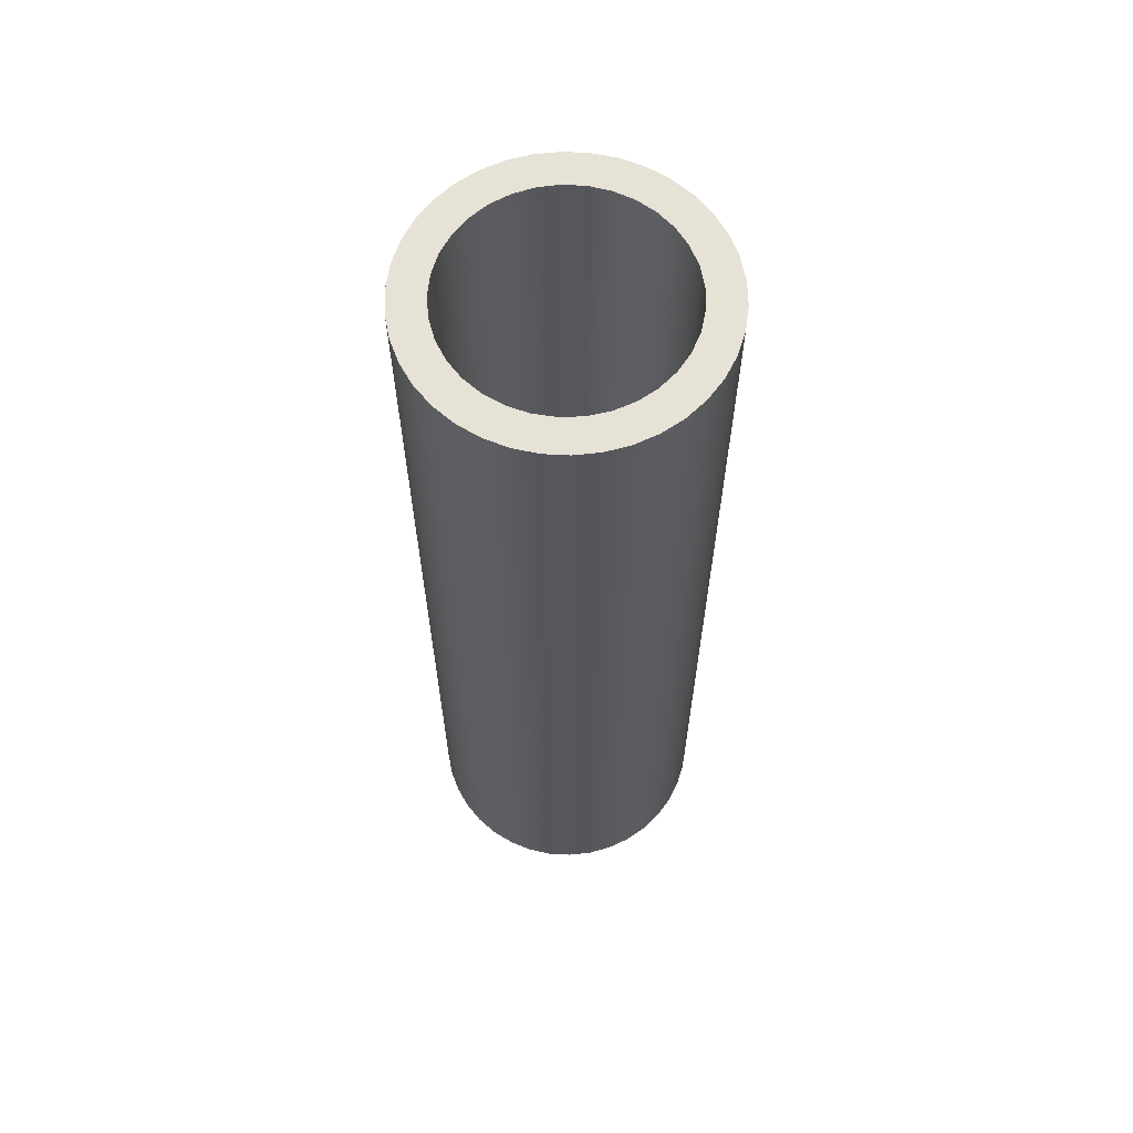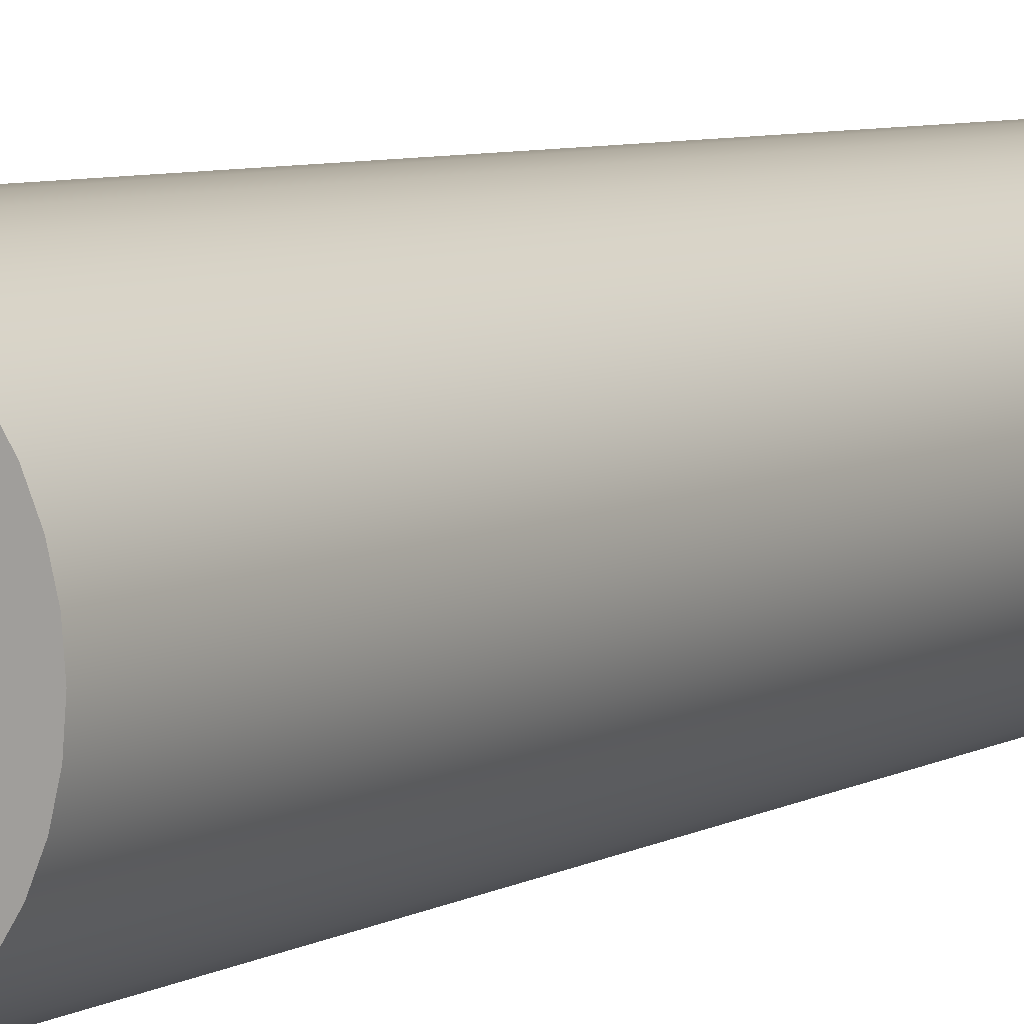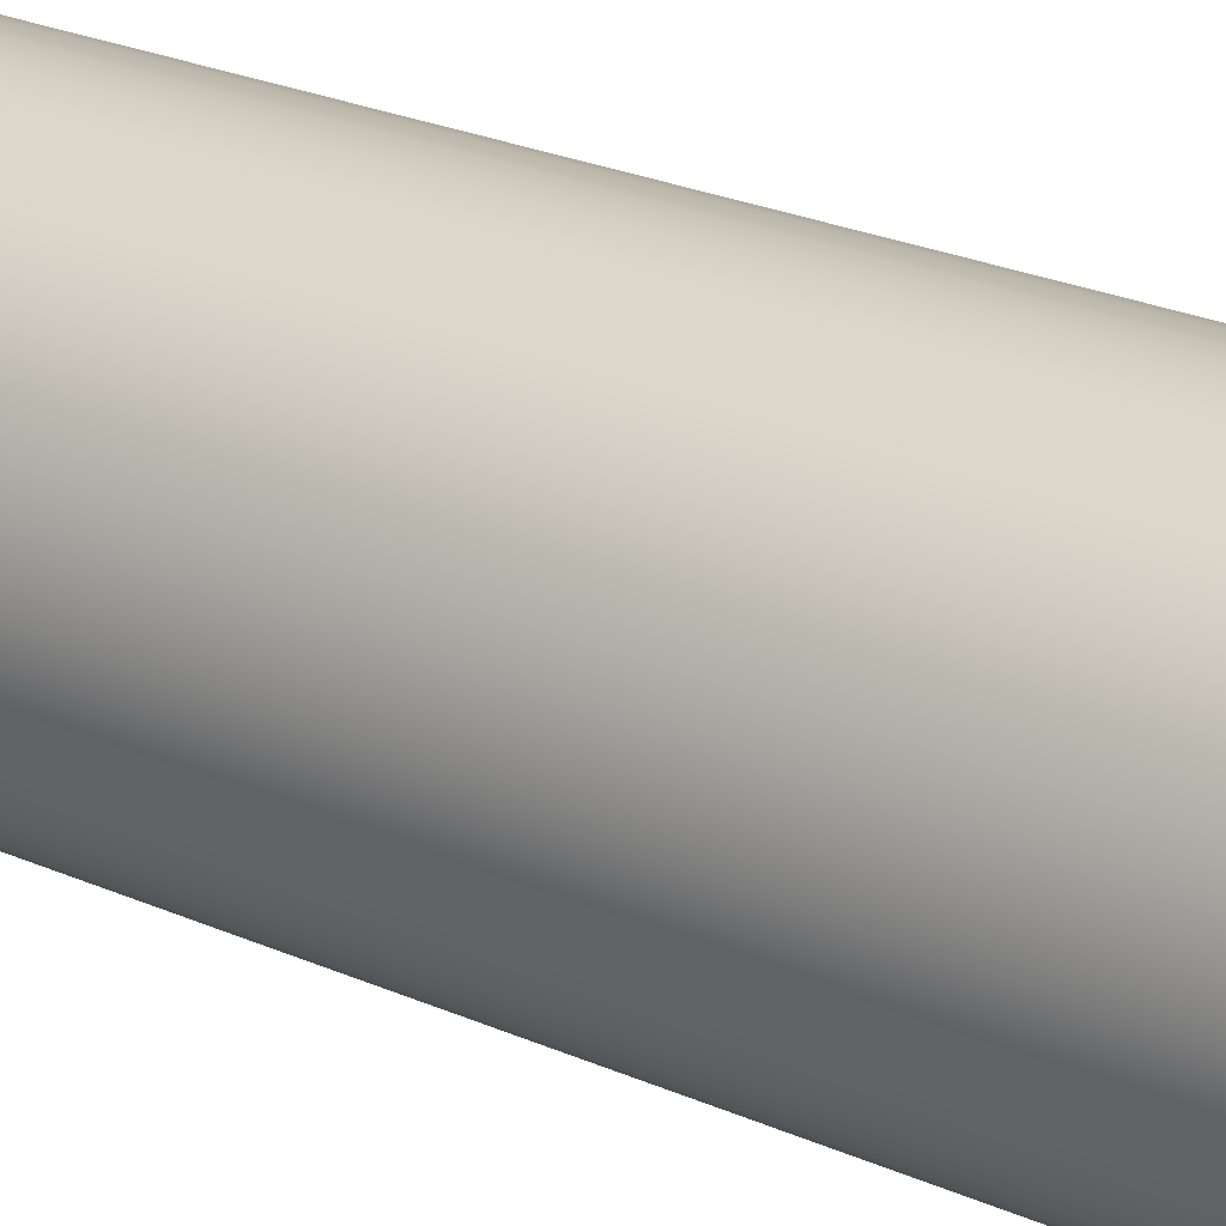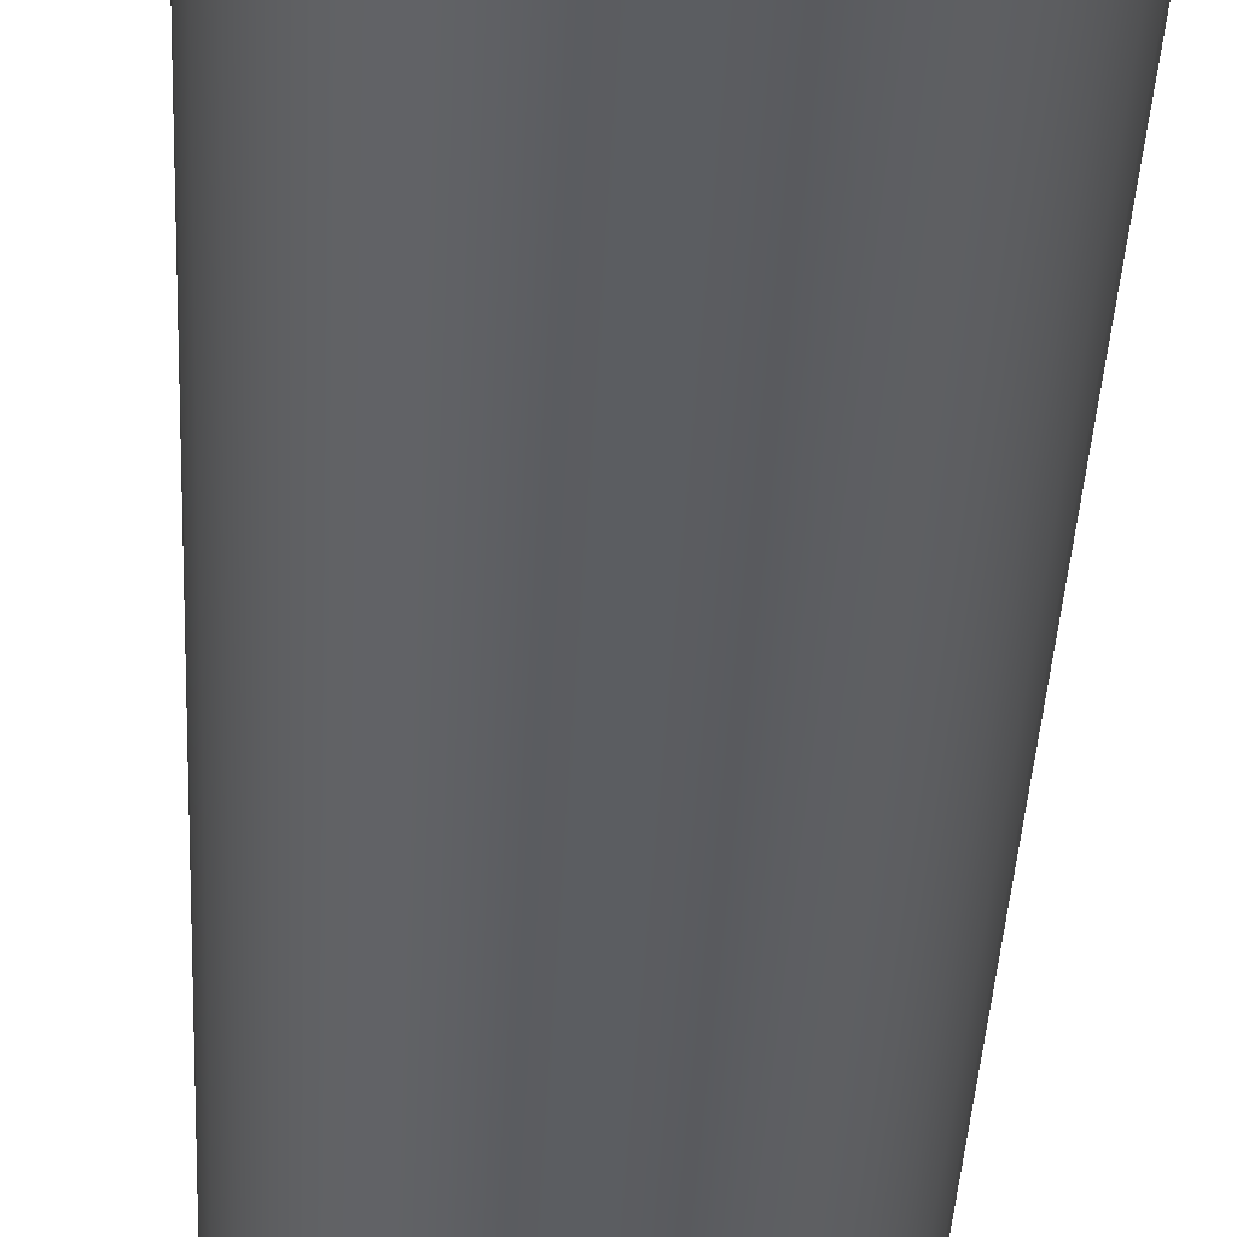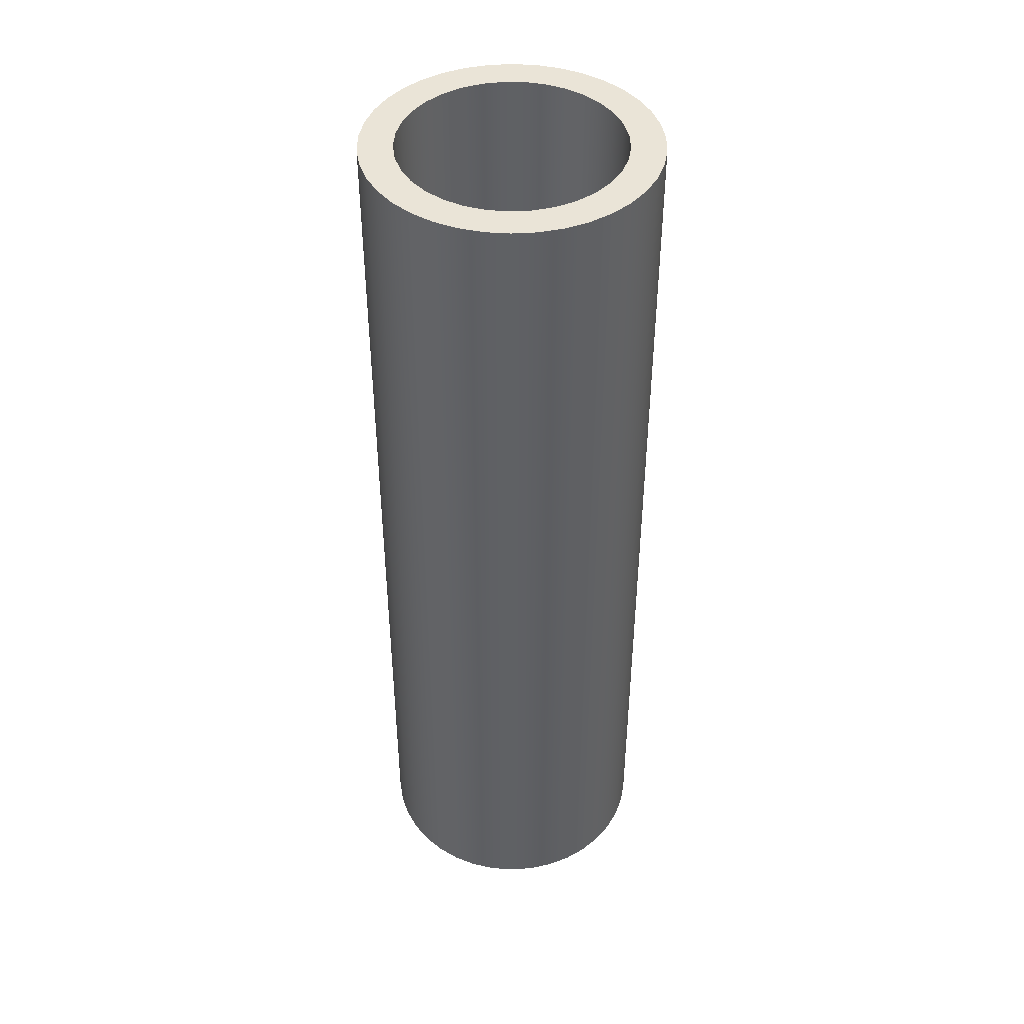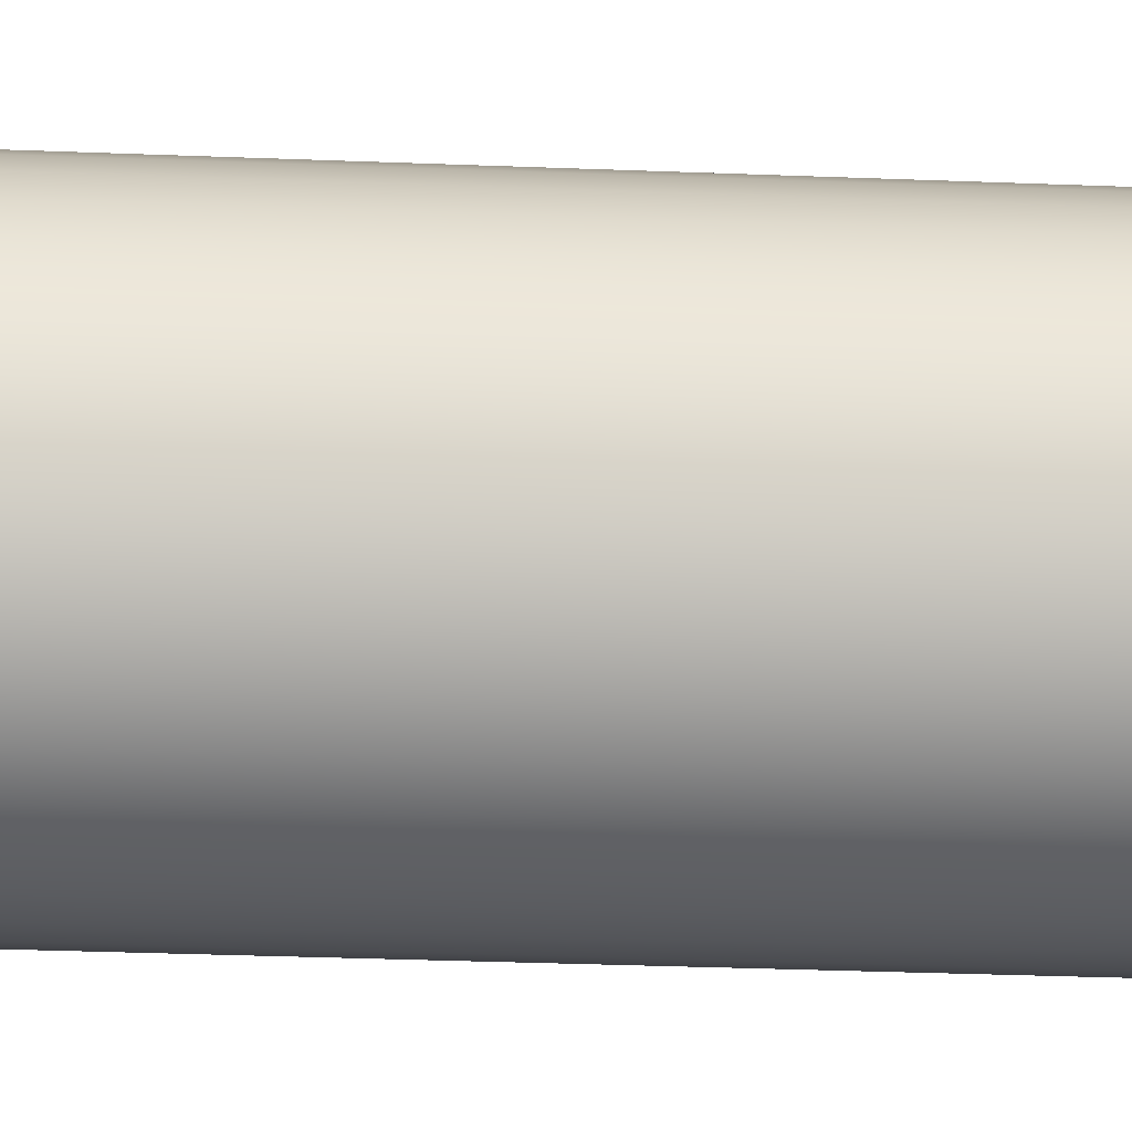
<metadata>
{"format":"obj","ext":"obj","renderer":"f3d","projection":"perspective","resolution":1024,"background":"white","views":[{"elev":63.3,"azim":164.3,"up":"+Y"},{"elev":6.5,"azim":-147.1,"up":"+Z"},{"elev":23.6,"azim":127.2,"up":"+Z"},{"elev":-36.0,"azim":177.4,"up":"+Z"},{"elev":43.8,"azim":-23.4,"up":"+Y"},{"elev":-29.5,"azim":86.6,"up":"+Z"}]}
</metadata>
<code>
v -0.9585 8.222 1.174e-16
v -0.9412 8.222 -0.1814
v -0.8898 8.222 -0.3562
v -0.8063 8.222 -0.5182
v -0.6937 8.222 -0.6614
v -0.556 8.222 -0.7808
v -0.3982 8.222 -0.8719
v -0.226 8.222 -0.9315
v -0.04561 8.222 -0.9574
v 0.1364 8.222 -0.9487
v 0.3135 8.222 -0.9058
v 0.4793 8.222 -0.8301
v 0.6277 8.222 -0.7244
v 0.7534 8.222 -0.5925
v 0.8519 8.222 -0.4392
v 0.9197 8.222 -0.27
v 0.9542 8.222 -0.09111
v 0.9542 8.222 0.09111
v 0.9197 8.222 0.27
v 0.8519 8.222 0.4392
v 0.7534 8.222 0.5925
v 0.6277 8.222 0.7244
v 0.4793 8.222 0.8301
v 0.3135 8.222 0.9058
v 0.1364 8.222 0.9487
v -0.04561 8.222 0.9574
v -0.226 8.222 0.9315
v -0.3982 8.222 0.8719
v -0.556 8.222 0.7808
v -0.6937 8.222 0.6614
v -0.8063 8.222 0.5182
v -0.8898 8.222 0.3562
v -0.9412 8.222 0.1814
v -1.25 8.222 1.531e-16
v -1.233 8.222 0.2057
v -1.182 8.222 0.4059
v -1.099 8.222 0.5949
v -0.9864 8.222 0.7678
v -0.8466 8.222 0.9197
v -0.6837 8.222 1.046
v -0.5021 8.222 1.145
v -0.3069 8.222 1.212
v -0.1032 8.222 1.246
v 0.1032 8.222 1.246
v 0.3069 8.222 1.212
v 0.5021 8.222 1.145
v 0.6837 8.222 1.046
v 0.8466 8.222 0.9197
v 0.9864 8.222 0.7678
v 1.099 8.222 0.5949
v 1.182 8.222 0.4059
v 1.233 8.222 0.2057
v 1.25 8.222 0
v 1.233 8.222 -0.2057
v 1.182 8.222 -0.4059
v 1.099 8.222 -0.5949
v 0.9864 8.222 -0.7678
v 0.8466 8.222 -0.9197
v 0.6837 8.222 -1.046
v 0.5021 8.222 -1.145
v 0.3069 8.222 -1.212
v 0.1032 8.222 -1.246
v -0.1032 8.222 -1.246
v -0.3069 8.222 -1.212
v -0.5021 8.222 -1.145
v -0.6837 8.222 -1.046
v -0.8466 8.222 -0.9197
v -0.9864 8.222 -0.7678
v -1.099 8.222 -0.5949
v -1.182 8.222 -0.4059
v -1.233 8.222 -0.2057
v -1.25 8.222 1.531e-16
v -1.233 8.222 -0.2057
v -1.182 8.222 -0.4059
v -1.099 8.222 -0.5949
v -0.9864 8.222 -0.7678
v -0.8466 8.222 -0.9197
v -0.6837 8.222 -1.046
v -0.5021 8.222 -1.145
v -0.3069 8.222 -1.212
v -0.1032 8.222 -1.246
v 0.1032 8.222 -1.246
v 0.3069 8.222 -1.212
v 0.5021 8.222 -1.145
v 0.6837 8.222 -1.046
v 0.8466 8.222 -0.9197
v 0.9864 8.222 -0.7678
v 1.099 8.222 -0.5949
v 1.182 8.222 -0.4059
v 1.233 8.222 -0.2057
v 1.25 8.222 0
v 1.233 8.222 0.2057
v 1.182 8.222 0.4059
v 1.099 8.222 0.5949
v 0.9864 8.222 0.7678
v 0.8466 8.222 0.9197
v 0.6837 8.222 1.046
v 0.5021 8.222 1.145
v 0.3069 8.222 1.212
v 0.1032 8.222 1.246
v -0.1032 8.222 1.246
v -0.3069 8.222 1.212
v -0.5021 8.222 1.145
v -0.6837 8.222 1.046
v -0.8466 8.222 0.9197
v -0.9864 8.222 0.7678
v -1.099 8.222 0.5949
v -1.182 8.222 0.4059
v -1.233 8.222 0.2057
v -1.25 0 1.531e-16
v -1.233 0 0.2057
v -1.182 0 0.4059
v -1.099 0 0.5949
v -0.9864 0 0.7678
v -0.8466 0 0.9197
v -0.6837 0 1.046
v -0.5021 0 1.145
v -0.3069 0 1.212
v -0.1032 0 1.246
v 0.1032 0 1.246
v 0.3069 0 1.212
v 0.5021 0 1.145
v 0.6837 0 1.046
v 0.8466 0 0.9197
v 0.9864 0 0.7678
v 1.099 0 0.5949
v 1.182 0 0.4059
v 1.233 0 0.2057
v 1.25 0 0
v 1.233 0 -0.2057
v 1.182 0 -0.4059
v 1.099 0 -0.5949
v 0.9864 0 -0.7678
v 0.8466 0 -0.9197
v 0.6837 0 -1.046
v 0.5021 0 -1.145
v 0.3069 0 -1.212
v 0.1032 0 -1.246
v -0.1032 0 -1.246
v -0.3069 0 -1.212
v -0.5021 0 -1.145
v -0.6837 0 -1.046
v -0.8466 0 -0.9197
v -0.9864 0 -0.7678
v -1.099 0 -0.5949
v -1.182 0 -0.4059
v -1.233 0 -0.2057
v -1.25 0 1.531e-16
v -1.25 8.222 1.531e-16
v -0.9585 8.222 1.174e-16
v -0.9412 8.222 0.1814
v -0.8898 8.222 0.3562
v -0.8063 8.222 0.5182
v -0.6937 8.222 0.6614
v -0.556 8.222 0.7808
v -0.3982 8.222 0.8719
v -0.226 8.222 0.9315
v -0.04561 8.222 0.9574
v 0.1364 8.222 0.9487
v 0.3135 8.222 0.9058
v 0.4793 8.222 0.8301
v 0.6277 8.222 0.7244
v 0.7534 8.222 0.5925
v 0.8519 8.222 0.4392
v 0.9197 8.222 0.27
v 0.9542 8.222 0.09111
v 0.9542 8.222 -0.09111
v 0.9197 8.222 -0.27
v 0.8519 8.222 -0.4392
v 0.7534 8.222 -0.5925
v 0.6277 8.222 -0.7244
v 0.4793 8.222 -0.8301
v 0.3135 8.222 -0.9058
v 0.1364 8.222 -0.9487
v -0.04561 8.222 -0.9574
v -0.226 8.222 -0.9315
v -0.3982 8.222 -0.8719
v -0.556 8.222 -0.7808
v -0.6937 8.222 -0.6614
v -0.8063 8.222 -0.5182
v -0.8898 8.222 -0.3562
v -0.9412 8.222 -0.1814
v -0.9585 0 1.174e-16
v -0.9412 0 -0.1814
v -0.8898 0 -0.3562
v -0.8063 0 -0.5182
v -0.6937 0 -0.6614
v -0.556 0 -0.7808
v -0.3982 0 -0.8719
v -0.226 0 -0.9315
v -0.04561 0 -0.9574
v 0.1364 0 -0.9487
v 0.3135 0 -0.9058
v 0.4793 0 -0.8301
v 0.6277 0 -0.7244
v 0.7534 0 -0.5925
v 0.8519 0 -0.4392
v 0.9197 0 -0.27
v 0.9542 0 -0.09111
v 0.9542 0 0.09111
v 0.9197 0 0.27
v 0.8519 0 0.4392
v 0.7534 0 0.5925
v 0.6277 0 0.7244
v 0.4793 0 0.8301
v 0.3135 0 0.9058
v 0.1364 0 0.9487
v -0.04561 0 0.9574
v -0.226 0 0.9315
v -0.3982 0 0.8719
v -0.556 0 0.7808
v -0.6937 0 0.6614
v -0.8063 0 0.5182
v -0.8898 0 0.3562
v -0.9412 0 0.1814
v -0.9585 8.222 1.174e-16
v -0.9585 0 1.174e-16
v -0.9585 0 1.174e-16
v -0.9412 0 0.1814
v -0.8898 0 0.3562
v -0.8063 0 0.5182
v -0.6937 0 0.6614
v -0.556 0 0.7808
v -0.3982 0 0.8719
v -0.226 0 0.9315
v -0.04561 0 0.9574
v 0.1364 0 0.9487
v 0.3135 0 0.9058
v 0.4793 0 0.8301
v 0.6277 0 0.7244
v 0.7534 0 0.5925
v 0.8519 0 0.4392
v 0.9197 0 0.27
v 0.9542 0 0.09111
v 0.9542 0 -0.09111
v 0.9197 0 -0.27
v 0.8519 0 -0.4392
v 0.7534 0 -0.5925
v 0.6277 0 -0.7244
v 0.4793 0 -0.8301
v 0.3135 0 -0.9058
v 0.1364 0 -0.9487
v -0.04561 0 -0.9574
v -0.226 0 -0.9315
v -0.3982 0 -0.8719
v -0.556 0 -0.7808
v -0.6937 0 -0.6614
v -0.8063 0 -0.5182
v -0.8898 0 -0.3562
v -0.9412 0 -0.1814
v -1.25 0 1.531e-16
v -1.233 0 -0.2057
v -1.182 0 -0.4059
v -1.099 0 -0.5949
v -0.9864 0 -0.7678
v -0.8466 0 -0.9197
v -0.6837 0 -1.046
v -0.5021 0 -1.145
v -0.3069 0 -1.212
v -0.1032 0 -1.246
v 0.1032 0 -1.246
v 0.3069 0 -1.212
v 0.5021 0 -1.145
v 0.6837 0 -1.046
v 0.8466 0 -0.9197
v 0.9864 0 -0.7678
v 1.099 0 -0.5949
v 1.182 0 -0.4059
v 1.233 0 -0.2057
v 1.25 0 0
v 1.233 0 0.2057
v 1.182 0 0.4059
v 1.099 0 0.5949
v 0.9864 0 0.7678
v 0.8466 0 0.9197
v 0.6837 0 1.046
v 0.5021 0 1.145
v 0.3069 0 1.212
v 0.1032 0 1.246
v -0.1032 0 1.246
v -0.3069 0 1.212
v -0.5021 0 1.145
v -0.6837 0 1.046
v -0.8466 0 0.9197
v -0.9864 0 0.7678
v -1.099 0 0.5949
v -1.182 0 0.4059
v -1.233 0 0.2057
f 2 71 1
f 1 71 34
f 1 34 35
f 71 2 70
f 70 2 3
f 70 3 69
f 69 3 4
f 69 4 68
f 68 4 5
f 68 5 67
f 67 5 6
f 67 6 66
f 66 6 7
f 66 7 65
f 65 7 8
f 65 8 64
f 64 8 63
f 63 8 9
f 63 9 62
f 62 9 10
f 62 10 61
f 61 10 11
f 61 11 60
f 60 11 12
f 60 12 59
f 59 12 13
f 59 13 58
f 58 13 14
f 58 14 57
f 57 14 56
f 56 14 15
f 56 15 55
f 55 15 16
f 55 16 54
f 54 16 17
f 54 17 53
f 53 17 18
f 53 18 52
f 52 18 19
f 52 19 51
f 51 19 20
f 51 20 50
f 50 20 21
f 50 21 49
f 49 21 48
f 48 21 22
f 48 22 47
f 47 22 23
f 47 23 46
f 46 23 24
f 46 24 45
f 45 24 25
f 45 25 44
f 44 25 26
f 44 26 43
f 43 26 27
f 43 27 42
f 42 27 41
f 41 27 28
f 41 28 40
f 40 28 29
f 40 29 39
f 39 29 30
f 39 30 38
f 38 30 31
f 38 31 37
f 37 31 32
f 37 32 36
f 36 32 33
f 36 33 35
f 35 33 1
f 73 147 72
f 72 147 148
f 149 110 109
f 109 110 111
f 109 111 108
f 108 111 112
f 108 112 107
f 107 112 113
f 107 113 106
f 106 113 114
f 106 114 105
f 105 114 115
f 105 115 104
f 104 115 116
f 104 116 103
f 103 116 117
f 103 117 102
f 102 117 118
f 102 118 101
f 101 118 119
f 101 119 100
f 100 119 120
f 100 120 99
f 99 120 121
f 99 121 98
f 98 121 122
f 98 122 97
f 97 122 123
f 97 123 96
f 96 123 124
f 96 124 95
f 95 124 125
f 95 125 94
f 94 125 126
f 94 126 93
f 93 126 127
f 93 127 92
f 92 127 128
f 92 128 91
f 91 128 129
f 91 129 90
f 90 129 130
f 90 130 89
f 89 130 131
f 89 131 88
f 88 131 132
f 88 132 87
f 87 132 133
f 87 133 86
f 86 133 134
f 86 134 85
f 85 134 135
f 85 135 84
f 84 135 136
f 84 136 83
f 83 136 137
f 83 137 82
f 82 137 138
f 82 138 81
f 81 138 139
f 81 139 80
f 80 139 140
f 80 140 79
f 79 140 141
f 79 141 78
f 78 141 142
f 78 142 77
f 77 142 143
f 77 143 76
f 76 143 144
f 76 144 75
f 75 144 145
f 75 145 74
f 74 145 146
f 74 146 73
f 73 146 147
f 151 215 150
f 150 215 217
f 216 183 182
f 182 183 184
f 182 184 181
f 181 184 185
f 181 185 180
f 180 185 186
f 180 186 179
f 179 186 187
f 179 187 178
f 178 187 188
f 178 188 177
f 177 188 189
f 177 189 176
f 176 189 190
f 176 190 175
f 175 190 191
f 175 191 174
f 174 191 192
f 174 192 173
f 173 192 193
f 173 193 172
f 172 193 194
f 172 194 171
f 171 194 195
f 171 195 170
f 170 195 196
f 170 196 169
f 169 196 197
f 169 197 168
f 168 197 198
f 168 198 167
f 167 198 199
f 167 199 166
f 166 199 200
f 166 200 165
f 165 200 201
f 165 201 164
f 164 201 202
f 164 202 163
f 163 202 203
f 163 203 162
f 162 203 204
f 162 204 161
f 161 204 205
f 161 205 160
f 160 205 206
f 160 206 159
f 159 206 207
f 159 207 158
f 158 207 208
f 158 208 157
f 157 208 209
f 157 209 156
f 156 209 210
f 156 210 155
f 155 210 211
f 155 211 154
f 154 211 212
f 154 212 153
f 153 212 213
f 153 213 152
f 152 213 214
f 152 214 151
f 151 214 215
f 219 288 218
f 218 288 251
f 218 251 252
f 288 219 287
f 287 219 220
f 287 220 286
f 286 220 221
f 286 221 285
f 285 221 222
f 285 222 284
f 284 222 223
f 284 223 283
f 283 223 224
f 283 224 282
f 282 224 225
f 282 225 281
f 281 225 280
f 280 225 226
f 280 226 279
f 279 226 227
f 279 227 278
f 278 227 228
f 278 228 277
f 277 228 229
f 277 229 276
f 276 229 230
f 276 230 275
f 275 230 231
f 275 231 274
f 274 231 273
f 273 231 232
f 273 232 272
f 272 232 233
f 272 233 271
f 271 233 234
f 271 234 270
f 270 234 235
f 270 235 269
f 269 235 236
f 269 236 268
f 268 236 237
f 268 237 267
f 267 237 238
f 267 238 266
f 266 238 265
f 265 238 239
f 265 239 264
f 264 239 240
f 264 240 263
f 263 240 241
f 263 241 262
f 262 241 242
f 262 242 261
f 261 242 243
f 261 243 260
f 260 243 244
f 260 244 259
f 259 244 258
f 258 244 245
f 258 245 257
f 257 245 246
f 257 246 256
f 256 246 247
f 256 247 255
f 255 247 248
f 255 248 254
f 254 248 249
f 254 249 253
f 253 249 250
f 253 250 252
f 252 250 218

</code>
